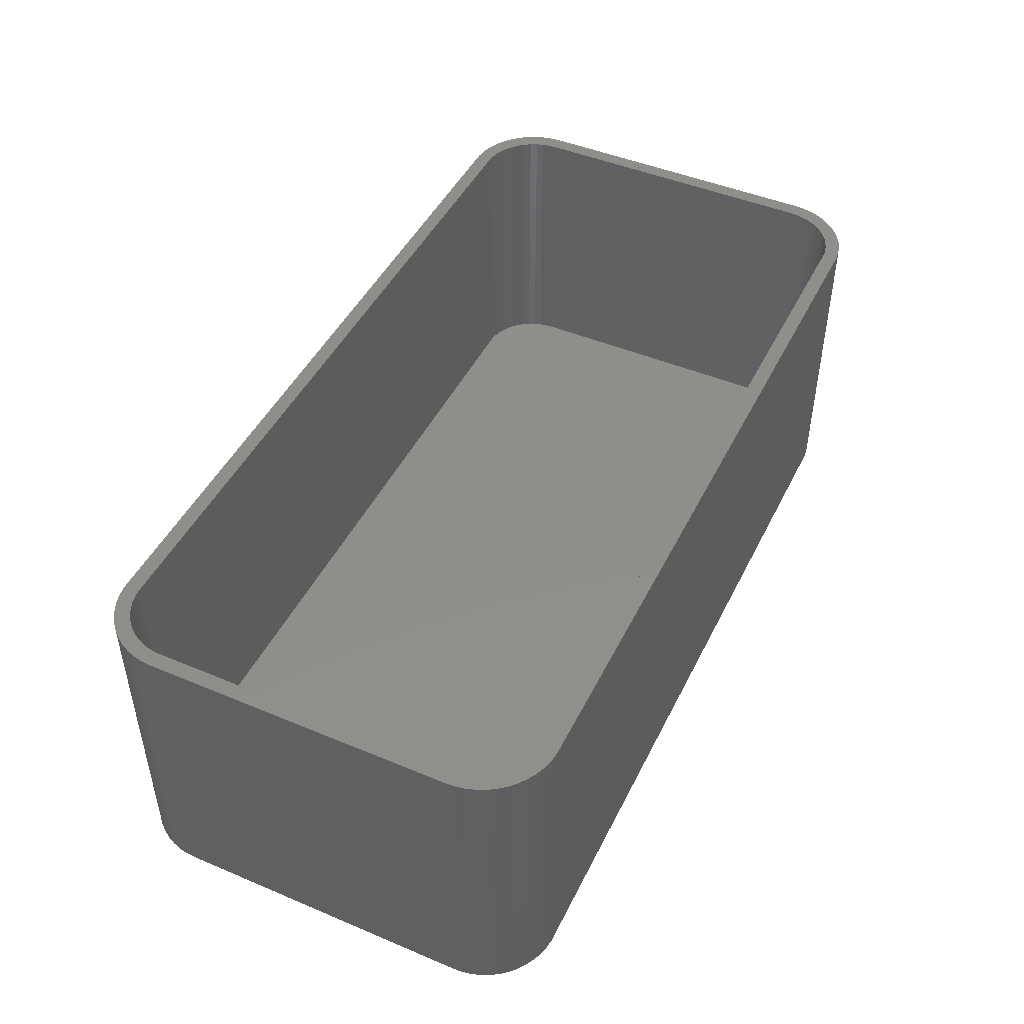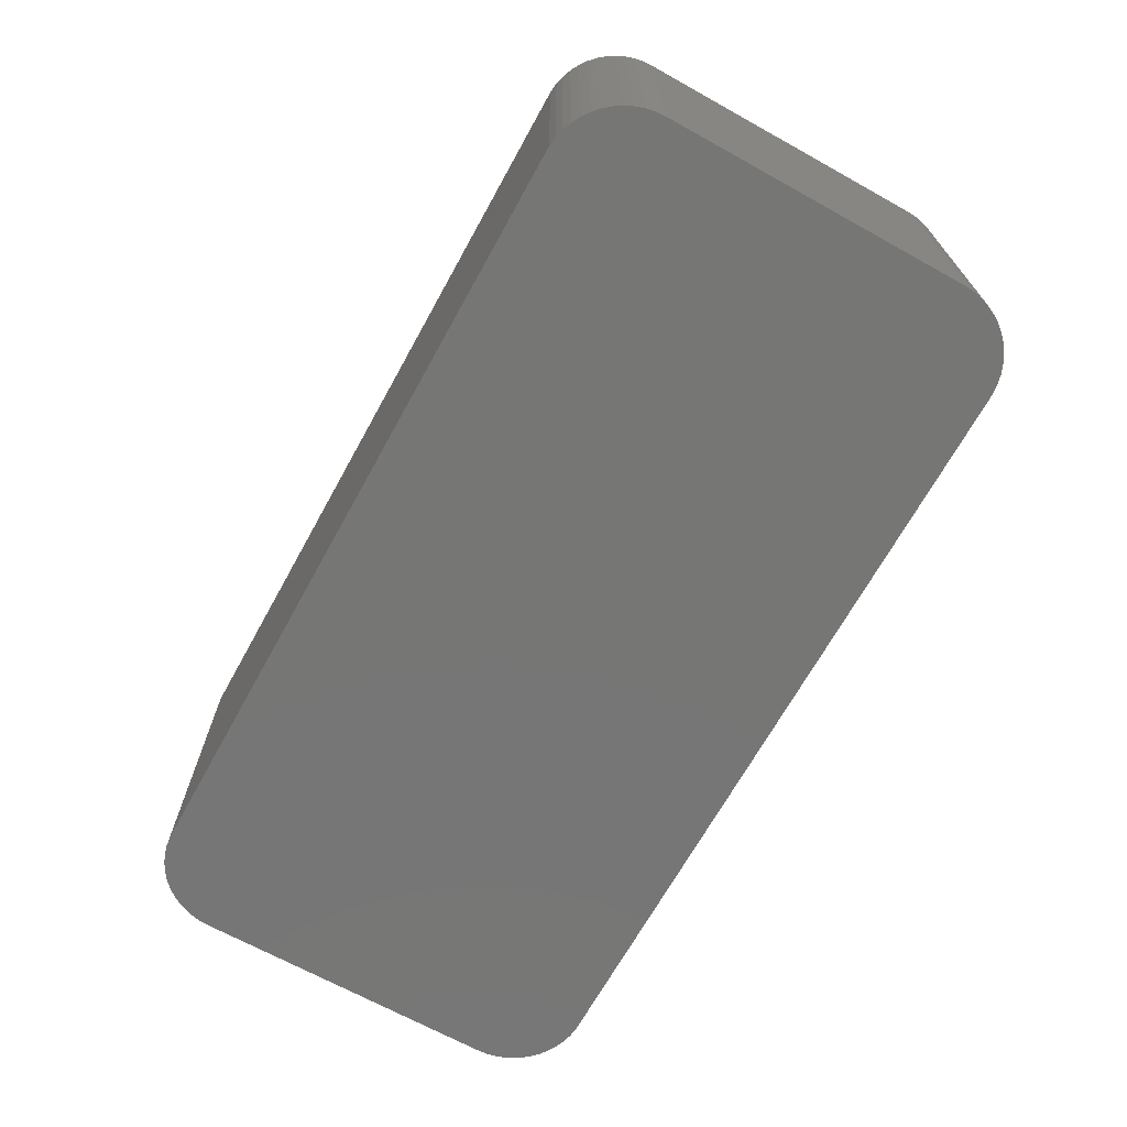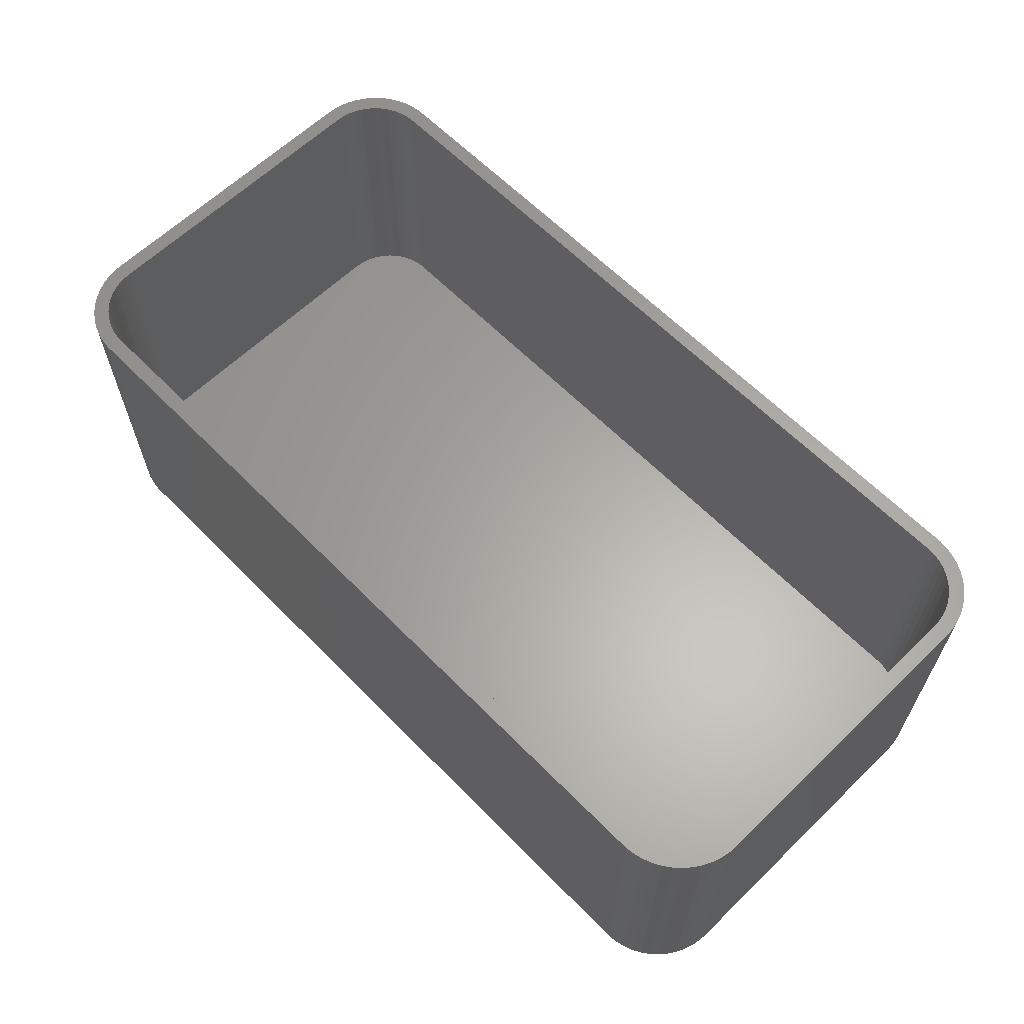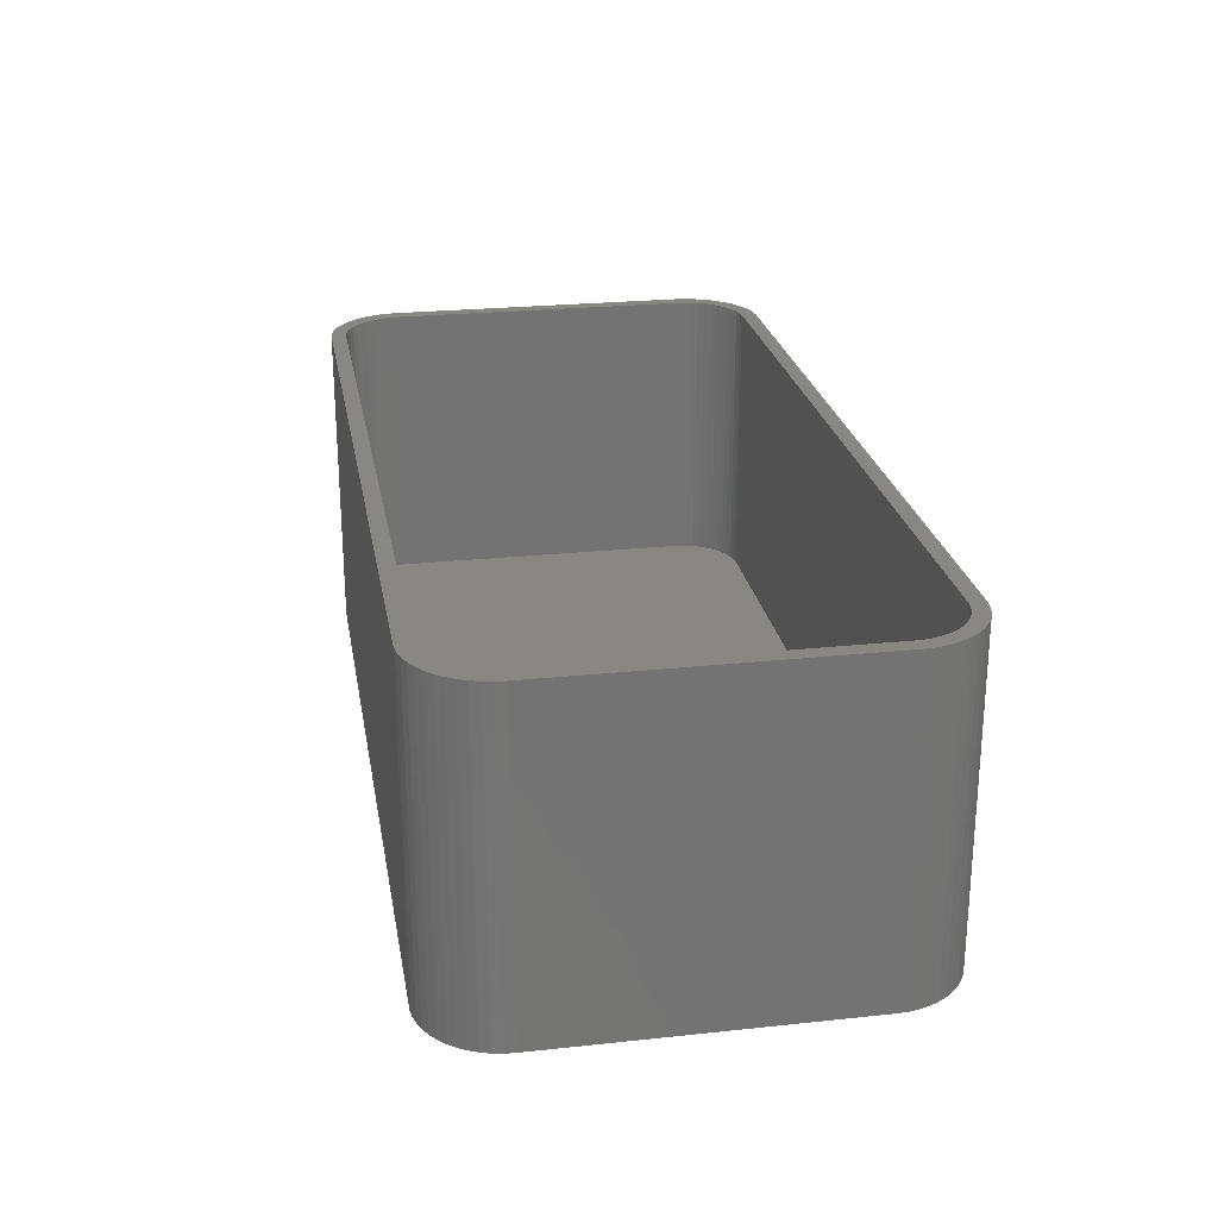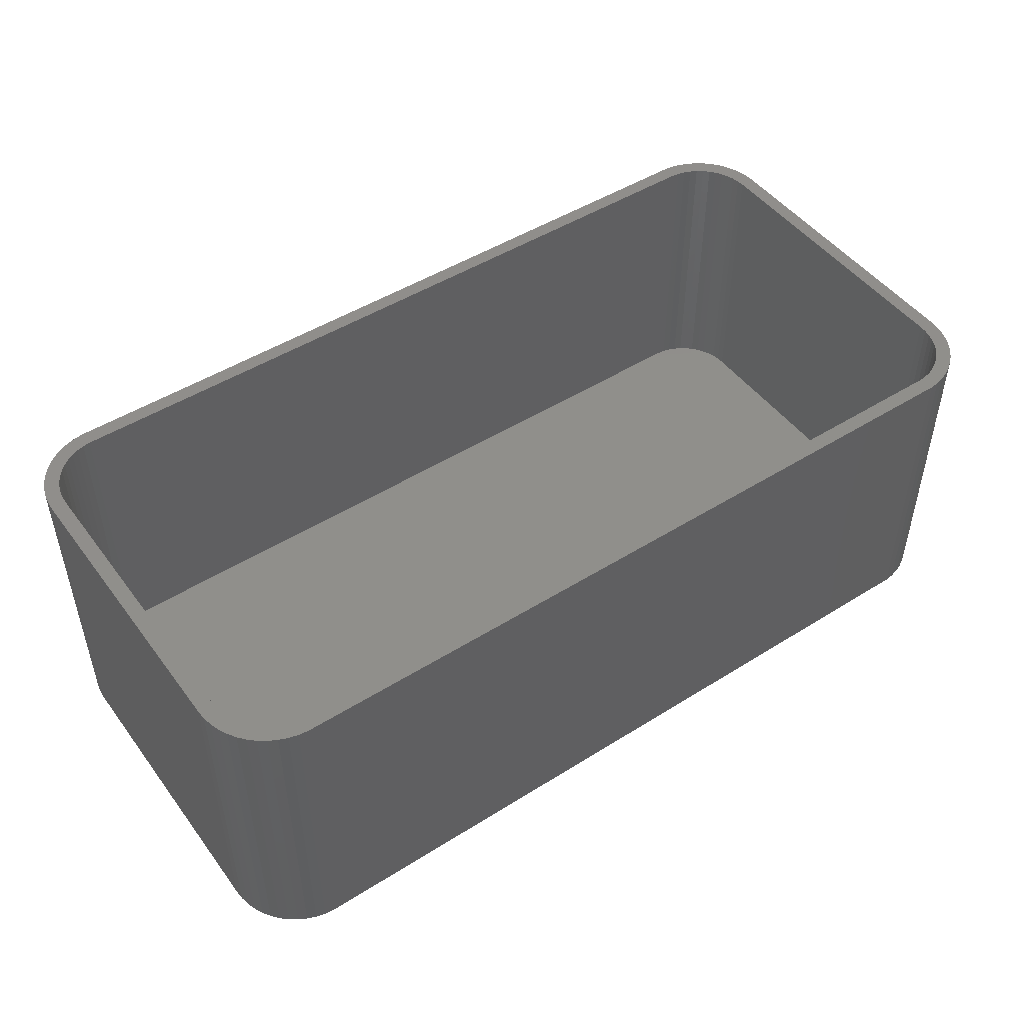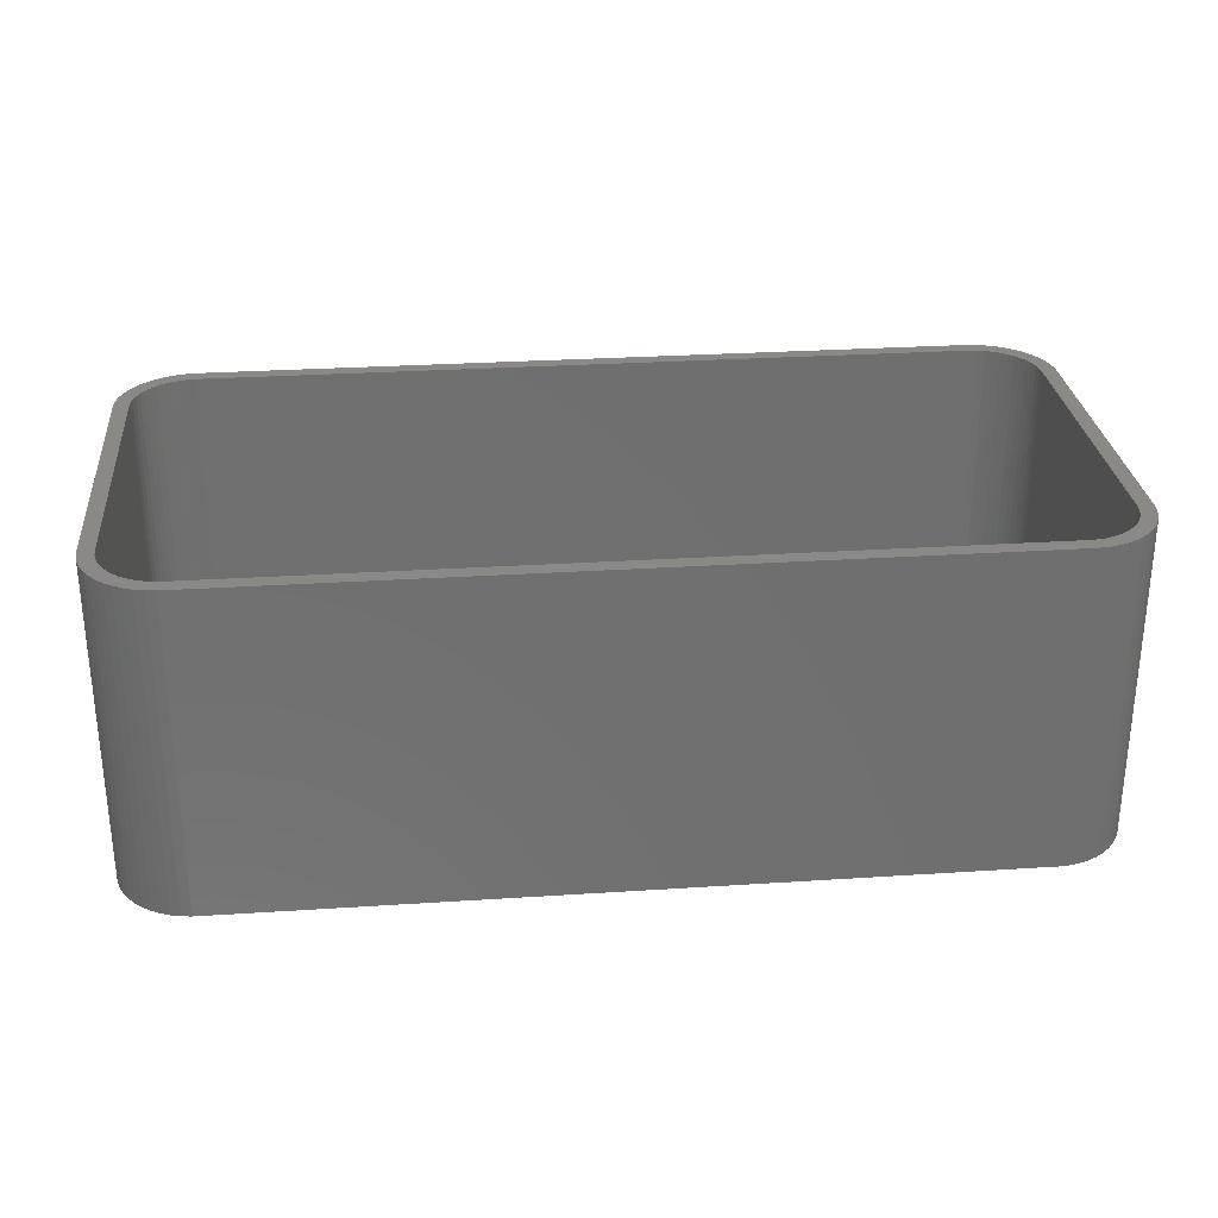
<metadata>
{"format":"stl","ext":"stl","renderer":"f3d","projection":"perspective","resolution":1024,"background":"white","views":[{"elev":46.6,"azim":-64.5,"up":"+Z"},{"elev":-68.6,"azim":-119.0,"up":"+Z"},{"elev":62.5,"azim":-134.3,"up":"+Z"},{"elev":24.4,"azim":80.1,"up":"+Z"},{"elev":48.2,"azim":-35.1,"up":"+Z"},{"elev":28.4,"azim":174.4,"up":"+Z"}]}
</metadata>
<code>
# stl→obj: 208 verts, 412 faces
v -30 -10 0
v -30 10 21
v -30 10 0
v -30 -10 21
v -29.96 -10.63 0
v -29.96 -10.63 21
v -29.96 10.63 21
v -29.96 10.63 0
v 29.05 12.94 21
v 28.64 13.42 0
v 28.64 13.42 21
v 29.05 12.94 0
v 29 10 21
v 30 10 21
v 29.96 10.63 21
v 30 -10 21
v 28.97 10.5 21
v 29.84 11.24 21
v 29 -10 21
v 28.87 10.99 21
v 29.65 11.84 21
v 29.96 -10.63 21
v 28.72 11.47 21
v 29.38 12.41 21
v 28.97 -10.5 21
v 28.51 11.93 21
v 29.84 -11.24 21
v 28.87 -10.99 21
v 28.24 12.35 21
v 27.92 12.74 21
v 28.19 13.85 21
v 27.55 13.08 21
v 27.68 14.22 21
v 27.14 13.38 21
v 27.13 14.52 21
v 26.7 13.62 21
v 26.55 14.76 21
v 26.24 13.8 21
v 25.94 14.91 21
v 25.75 13.93 21
v 25.31 14.99 21
v 25.25 13.99 21
v -25.25 13.99 21
v -25.31 14.99 21
v -25.75 13.93 21
v -25.94 14.91 21
v -26.24 13.8 21
v -26.55 14.76 21
v -26.7 13.62 21
v -27.13 14.52 21
v -27.14 13.38 21
v -27.68 14.22 21
v -27.55 13.08 21
v -28.19 13.85 21
v -27.92 12.74 21
v -28.64 13.42 21
v -28.24 12.35 21
v -29.05 12.94 21
v -28.51 11.93 21
v -29.38 12.41 21
v -28.72 11.47 21
v -29.84 11.24 21
v -28.87 10.99 21
v -29.65 11.84 21
v 29.65 -11.84 21
v 28.72 -11.47 21
v 29.38 -12.41 21
v 28.51 -11.93 21
v 29.05 -12.94 21
v 28.24 -12.35 21
v 28.64 -13.42 21
v 27.92 -12.74 21
v 28.19 -13.85 21
v 27.55 -13.08 21
v 27.68 -14.22 21
v 27.14 -13.38 21
v 27.13 -14.52 21
v 26.7 -13.62 21
v 26.55 -14.76 21
v 26.24 -13.8 21
v 25.94 -14.91 21
v 25.75 -13.93 21
v 25.31 -14.99 21
v 25.25 -13.99 21
v -25.25 -13.99 21
v -25.31 -14.99 21
v -25.75 -13.93 21
v -25.94 -14.91 21
v -26.24 -13.8 21
v -26.55 -14.76 21
v -26.7 -13.62 21
v -27.13 -14.52 21
v -27.14 -13.38 21
v -27.68 -14.22 21
v -27.55 -13.08 21
v -28.19 -13.85 21
v -27.92 -12.74 21
v -28.64 -13.42 21
v -28.24 -12.35 21
v -29.05 -12.94 21
v -28.51 -11.93 21
v -29.38 -12.41 21
v -28.72 -11.47 21
v -29.65 -11.84 21
v -28.87 -10.99 21
v -29.84 -11.24 21
v -28.97 -10.5 21
v -29 -10 21
v -29 10 21
v -28.97 10.5 21
v -25.31 -14.99 0
v 25.31 -14.99 0
v 30 -10 0
v 29.96 -10.63 0
v 30 10 0
v -26.55 14.76 0
v -27.13 14.52 0
v -25.94 14.91 0
v 25.31 14.99 0
v -25.31 14.99 0
v -27.13 -14.52 0
v -26.55 -14.76 0
v -28.64 -13.42 0
v -28.19 -13.85 0
v 29.65 11.84 0
v 29.84 11.24 0
v 25.94 14.91 0
v -29.05 12.94 0
v -28.64 13.42 0
v 29.84 -11.24 0
v 29.65 -11.84 0
v 29.96 10.63 0
v 29.38 -12.41 0
v 29.05 -12.94 0
v 28.64 -13.42 0
v 29.38 12.41 0
v 28.19 -13.85 0
v 27.68 -14.22 0
v 27.13 -14.52 0
v 28.19 13.85 0
v 26.55 -14.76 0
v 27.68 14.22 0
v 25.94 -14.91 0
v 27.13 14.52 0
v 26.55 14.76 0
v -25.94 -14.91 0
v -27.68 -14.22 0
v -27.68 14.22 0
v -29.05 -12.94 0
v -28.19 13.85 0
v -29.38 -12.41 0
v -29.65 -11.84 0
v -29.84 -11.24 0
v -29.38 12.41 0
v -29.65 11.84 0
v -29.84 11.24 0
v -29 10 2
v -29 -10 2
v -28.97 -10.5 2
v 28.72 11.47 2
v 28.51 11.93 2
v -27.14 13.38 2
v -26.7 13.62 2
v 25.25 -13.99 2
v -25.25 -13.99 2
v 26.7 -13.62 2
v 26.24 -13.8 2
v 28.97 -10.5 2
v 29 -10 2
v 28.87 10.99 2
v 29 10 2
v -25.75 13.93 2
v -25.25 13.99 2
v 25.25 13.99 2
v -27.92 12.74 2
v -28.24 12.35 2
v -27.55 13.08 2
v -26.24 -13.8 2
v -26.7 -13.62 2
v -25.75 -13.93 2
v -27.55 -13.08 2
v -27.92 -12.74 2
v 27.92 -12.74 2
v 27.55 -13.08 2
v 28.97 10.5 2
v 28.24 12.35 2
v 27.92 12.74 2
v 26.24 13.8 2
v 26.7 13.62 2
v 25.75 13.93 2
v 28.87 -10.99 2
v 28.72 -11.47 2
v 28.51 -11.93 2
v 27.55 13.08 2
v 28.24 -12.35 2
v 27.14 13.38 2
v 27.14 -13.38 2
v 25.75 -13.93 2
v -26.24 13.8 2
v -27.14 -13.38 2
v -28.51 11.93 2
v -28.72 11.47 2
v -28.24 -12.35 2
v -28.87 10.99 2
v -28.51 -11.93 2
v -28.97 10.5 2
v -28.72 -11.47 2
v -28.87 -10.99 2
f 1 2 3
f 2 1 4
f 5 4 1
f 4 5 6
f 3 7 8
f 7 3 2
f 9 10 11
f 10 9 12
f 13 14 15
f 14 13 16
f 17 15 18
f 19 16 13
f 20 18 21
f 16 19 22
f 23 21 24
f 25 22 19
f 26 24 9
f 22 25 27
f 28 27 25
f 15 17 13
f 18 20 17
f 21 23 20
f 29 9 11
f 24 26 23
f 9 29 26
f 30 11 31
f 11 30 29
f 32 31 33
f 31 32 30
f 33 34 32
f 35 34 33
f 35 36 34
f 37 36 35
f 37 38 36
f 39 38 37
f 39 40 38
f 41 40 39
f 41 42 40
f 41 43 42
f 44 43 41
f 44 45 43
f 46 45 44
f 46 47 45
f 48 47 46
f 48 49 47
f 50 49 48
f 50 51 49
f 52 51 50
f 51 52 53
f 54 53 52
f 53 54 55
f 56 55 54
f 55 56 57
f 58 57 56
f 57 58 59
f 60 59 58
f 59 60 61
f 62 63 64
f 61 64 63
f 64 61 60
f 27 28 65
f 66 65 28
f 65 66 67
f 68 67 66
f 67 68 69
f 70 69 68
f 69 70 71
f 72 71 70
f 71 72 73
f 74 73 72
f 73 74 75
f 76 75 74
f 76 77 75
f 78 77 76
f 78 79 77
f 80 79 78
f 80 81 79
f 82 81 80
f 82 83 81
f 84 83 82
f 85 83 84
f 85 86 83
f 87 86 85
f 87 88 86
f 89 88 87
f 89 90 88
f 91 90 89
f 91 92 90
f 93 92 91
f 94 93 95
f 93 94 92
f 96 95 97
f 95 96 94
f 98 97 99
f 100 99 101
f 97 98 96
f 102 101 103
f 104 103 105
f 106 105 107
f 99 100 98
f 6 107 108
f 109 2 108
f 63 62 110
f 4 108 2
f 7 110 62
f 6 108 4
f 110 7 109
f 101 102 100
f 109 7 2
f 103 104 102
f 105 106 104
f 107 6 106
f 111 83 86
f 83 111 112
f 22 113 16
f 113 22 114
f 16 115 14
f 115 16 113
f 116 50 48
f 50 116 117
f 118 48 46
f 48 118 116
f 119 44 41
f 44 119 120
f 121 90 92
f 90 121 122
f 123 96 98
f 96 123 124
f 18 125 21
f 125 18 126
f 127 41 39
f 41 127 119
f 128 56 129
f 56 128 58
f 112 113 114
f 113 112 115
f 112 114 130
f 119 115 112
f 112 130 131
f 115 119 132
f 112 131 133
f 132 119 126
f 112 133 134
f 126 119 125
f 112 134 135
f 125 119 136
f 112 135 137
f 136 119 12
f 112 137 138
f 12 119 10
f 112 138 139
f 10 119 140
f 112 139 141
f 140 119 142
f 112 141 143
f 142 119 144
f 144 119 145
f 145 119 127
f 111 119 112
f 111 120 119
f 1 111 146
f 111 1 120
f 1 146 122
f 3 120 1
f 1 122 121
f 120 3 118
f 1 121 147
f 118 3 116
f 1 147 124
f 116 3 117
f 1 124 123
f 117 3 148
f 1 123 149
f 148 3 150
f 1 149 151
f 150 3 129
f 1 151 152
f 129 3 128
f 1 152 153
f 128 3 154
f 1 153 5
f 154 3 155
f 155 3 156
f 156 3 8
f 152 106 153
f 106 152 104
f 123 100 149
f 100 123 98
f 151 104 152
f 104 151 102
f 122 88 90
f 88 122 146
f 124 94 96
f 94 124 147
f 112 81 83
f 81 112 143
f 27 114 22
f 114 27 130
f 139 75 77
f 75 139 138
f 71 134 69
f 134 71 135
f 65 130 27
f 130 65 131
f 15 126 18
f 126 15 132
f 14 132 15
f 132 14 115
f 24 12 9
f 12 24 136
f 21 136 24
f 136 21 125
f 142 35 33
f 35 142 144
f 10 31 11
f 31 10 140
f 144 37 35
f 37 144 145
f 8 62 156
f 62 8 7
f 155 60 154
f 60 155 64
f 117 52 50
f 52 117 148
f 150 56 54
f 56 150 129
f 120 46 44
f 46 120 118
f 153 6 5
f 6 153 106
f 149 102 151
f 102 149 100
f 146 86 88
f 86 146 111
f 147 92 94
f 92 147 121
f 138 73 75
f 73 138 137
f 137 71 73
f 71 137 135
f 69 133 67
f 133 69 134
f 140 33 31
f 33 140 142
f 145 39 37
f 39 145 127
f 156 64 155
f 64 156 62
f 154 58 128
f 58 154 60
f 148 54 52
f 54 148 150
f 141 77 79
f 77 141 139
f 143 79 81
f 79 143 141
f 67 131 65
f 131 67 133
f 108 157 109
f 157 108 158
f 107 158 108
f 158 107 159
f 160 26 161
f 26 160 23
f 162 49 51
f 49 162 163
f 164 85 84
f 85 164 165
f 166 80 78
f 80 166 167
f 168 19 169
f 19 168 25
f 170 23 160
f 23 170 20
f 169 13 171
f 13 169 19
f 172 43 45
f 43 172 173
f 173 42 43
f 42 173 174
f 57 175 55
f 175 57 176
f 177 51 53
f 51 177 162
f 178 91 89
f 91 178 179
f 165 87 85
f 87 165 180
f 181 97 95
f 97 181 182
f 183 74 72
f 74 183 184
f 185 20 170
f 20 185 17
f 186 30 187
f 30 186 29
f 188 36 38
f 36 188 189
f 174 40 42
f 40 174 190
f 174 171 185
f 171 174 169
f 174 185 170
f 164 169 174
f 174 170 160
f 169 164 168
f 174 160 161
f 168 164 191
f 174 161 186
f 191 164 192
f 174 186 187
f 192 164 193
f 174 187 194
f 193 164 195
f 174 194 196
f 195 164 183
f 174 196 189
f 183 164 184
f 174 189 188
f 184 164 197
f 174 188 190
f 197 164 166
f 166 164 167
f 167 164 198
f 173 164 174
f 173 165 164
f 157 173 172
f 173 157 165
f 157 172 199
f 158 165 157
f 157 199 163
f 165 158 180
f 157 163 162
f 180 158 178
f 157 162 177
f 178 158 179
f 157 177 175
f 179 158 200
f 157 175 176
f 200 158 181
f 157 176 201
f 181 158 182
f 157 201 202
f 182 158 203
f 157 202 204
f 203 158 205
f 157 204 206
f 205 158 207
f 207 158 208
f 208 158 159
f 103 208 105
f 208 103 207
f 105 159 107
f 159 105 208
f 101 207 103
f 207 101 205
f 97 203 99
f 203 97 182
f 180 89 87
f 89 180 178
f 179 93 91
f 93 179 200
f 198 84 82
f 84 198 164
f 191 25 168
f 25 191 28
f 197 78 76
f 78 197 166
f 171 17 185
f 17 171 13
f 161 29 186
f 29 161 26
f 194 30 32
f 30 194 187
f 189 34 36
f 34 189 196
f 199 45 47
f 45 199 172
f 109 206 110
f 206 109 157
f 110 204 63
f 204 110 206
f 63 202 61
f 202 63 204
f 163 47 49
f 47 163 199
f 175 53 55
f 53 175 177
f 99 205 101
f 205 99 203
f 200 95 93
f 95 200 181
f 183 70 195
f 70 183 72
f 195 68 193
f 68 195 70
f 193 66 192
f 66 193 68
f 192 28 191
f 28 192 66
f 167 82 80
f 82 167 198
f 196 32 34
f 32 196 194
f 190 38 40
f 38 190 188
f 61 201 59
f 201 61 202
f 59 176 57
f 176 59 201
f 184 76 74
f 76 184 197

</code>
